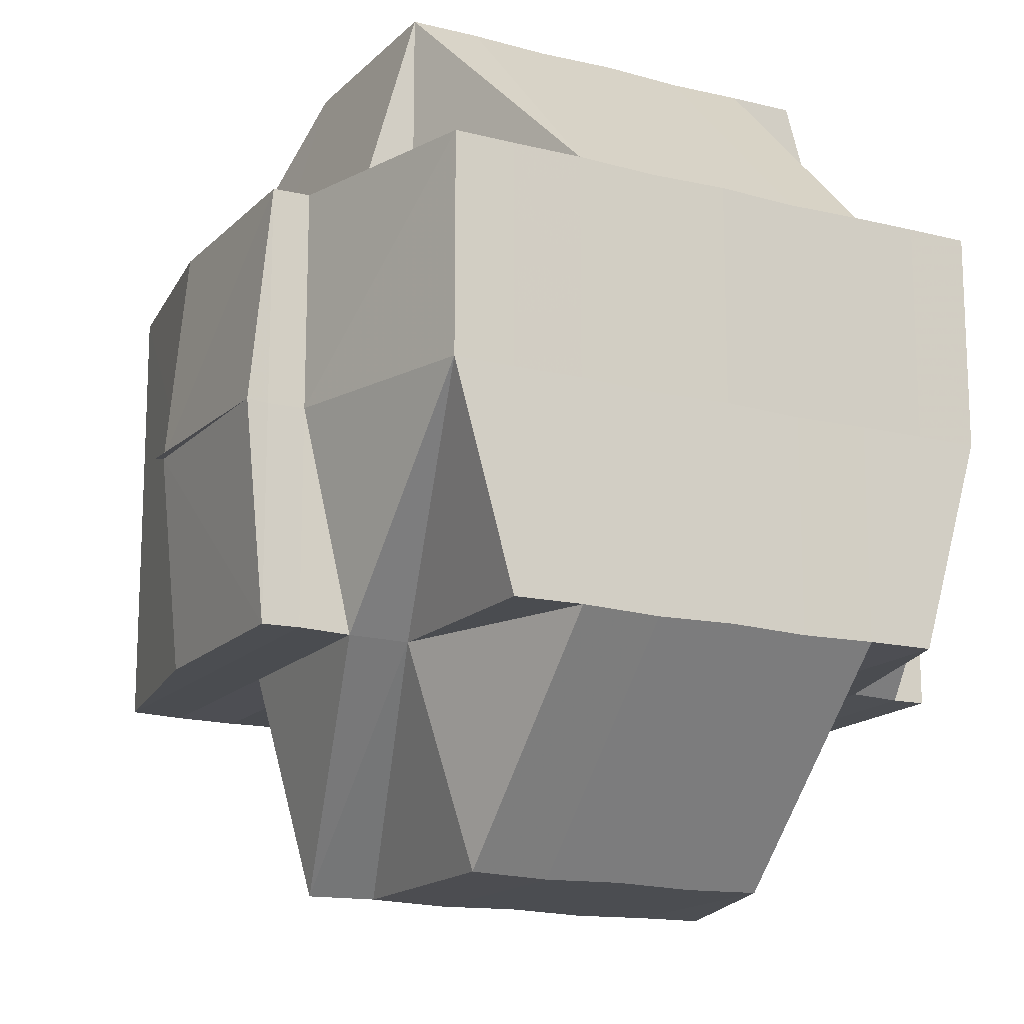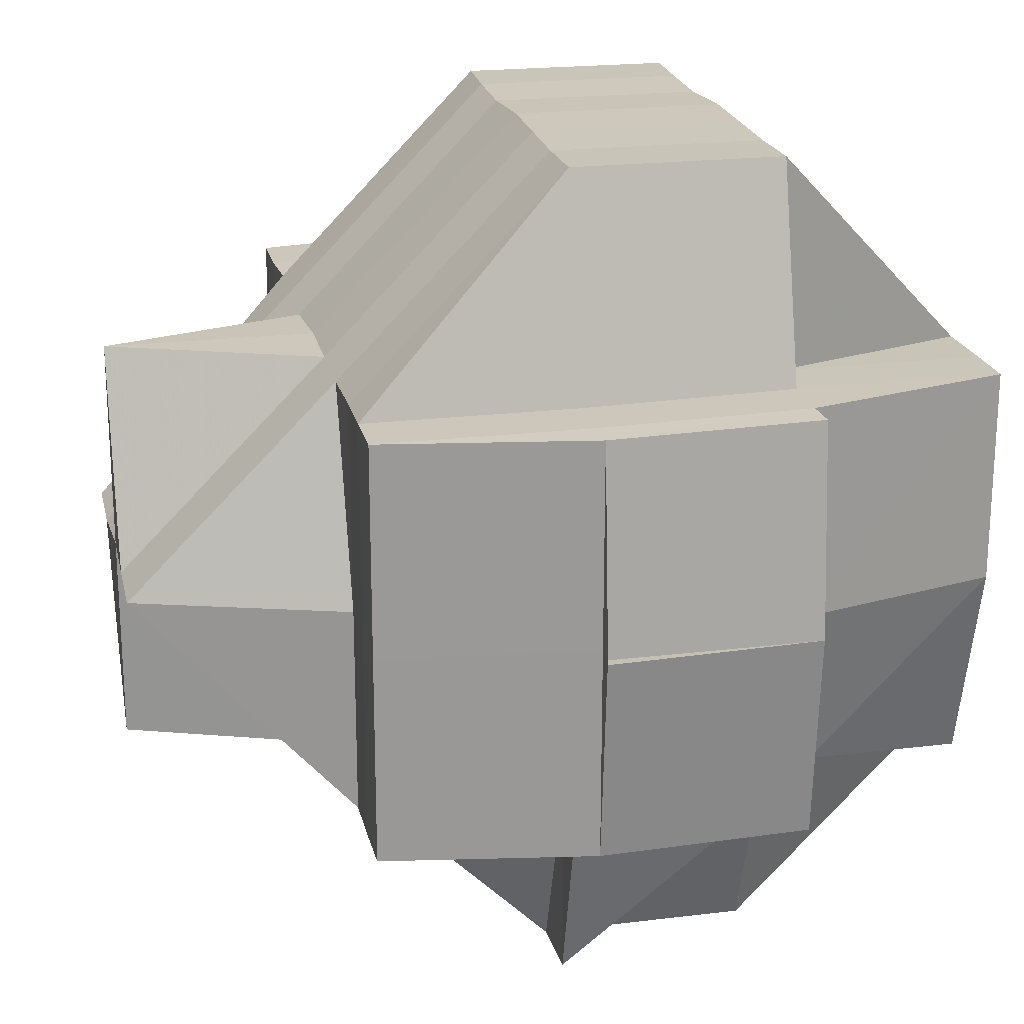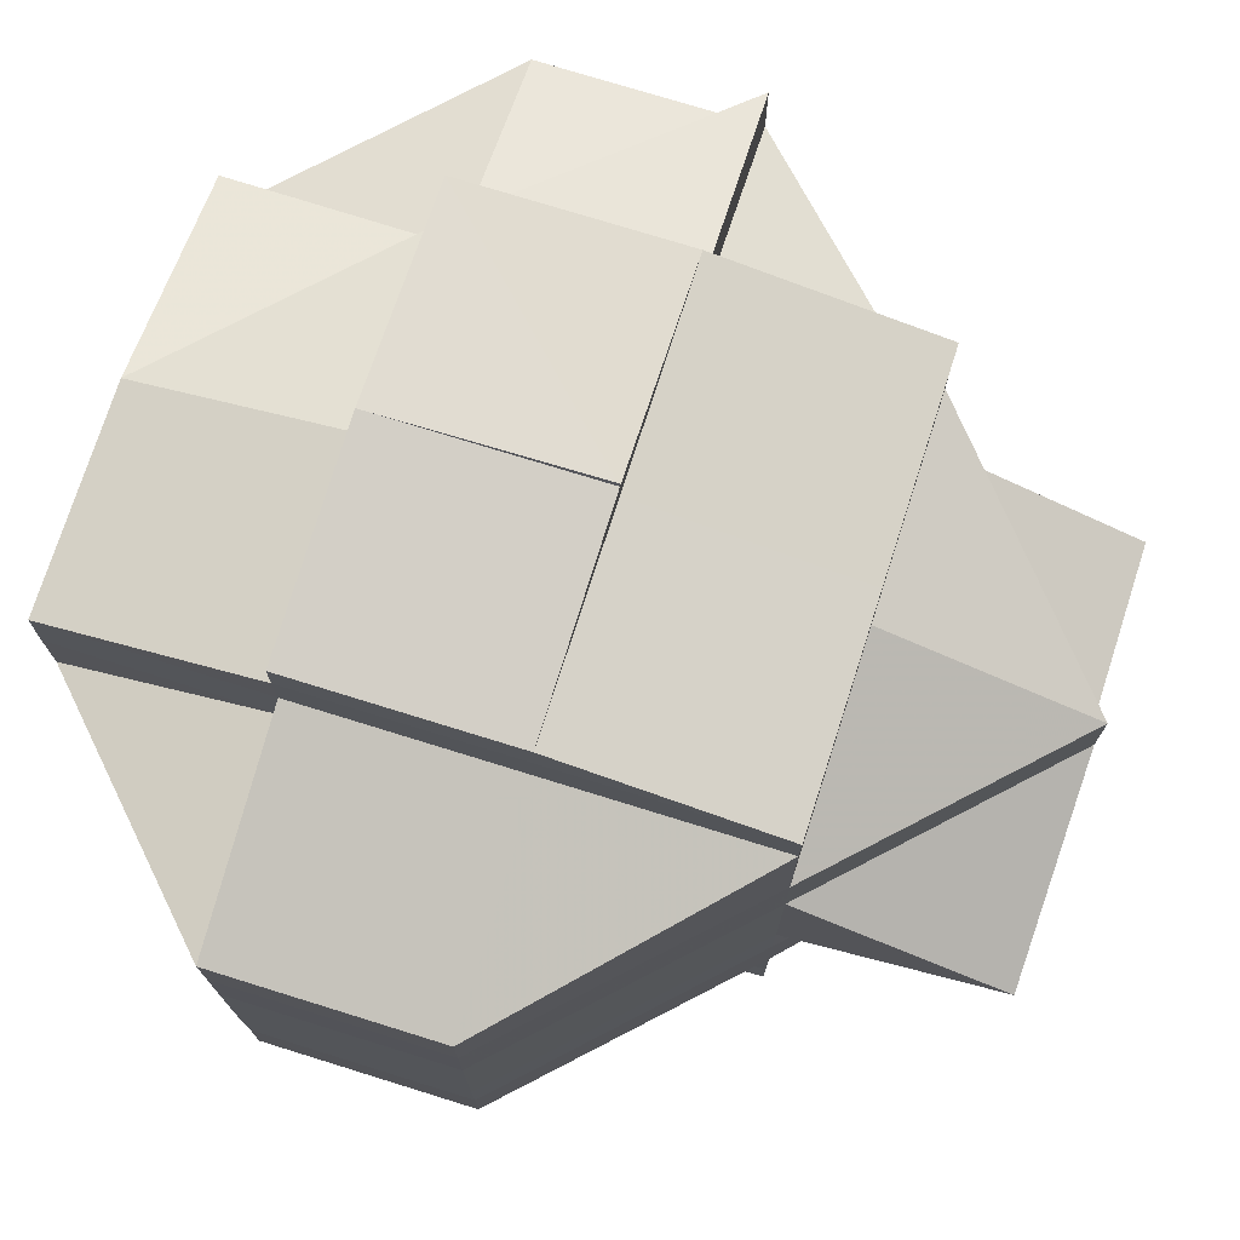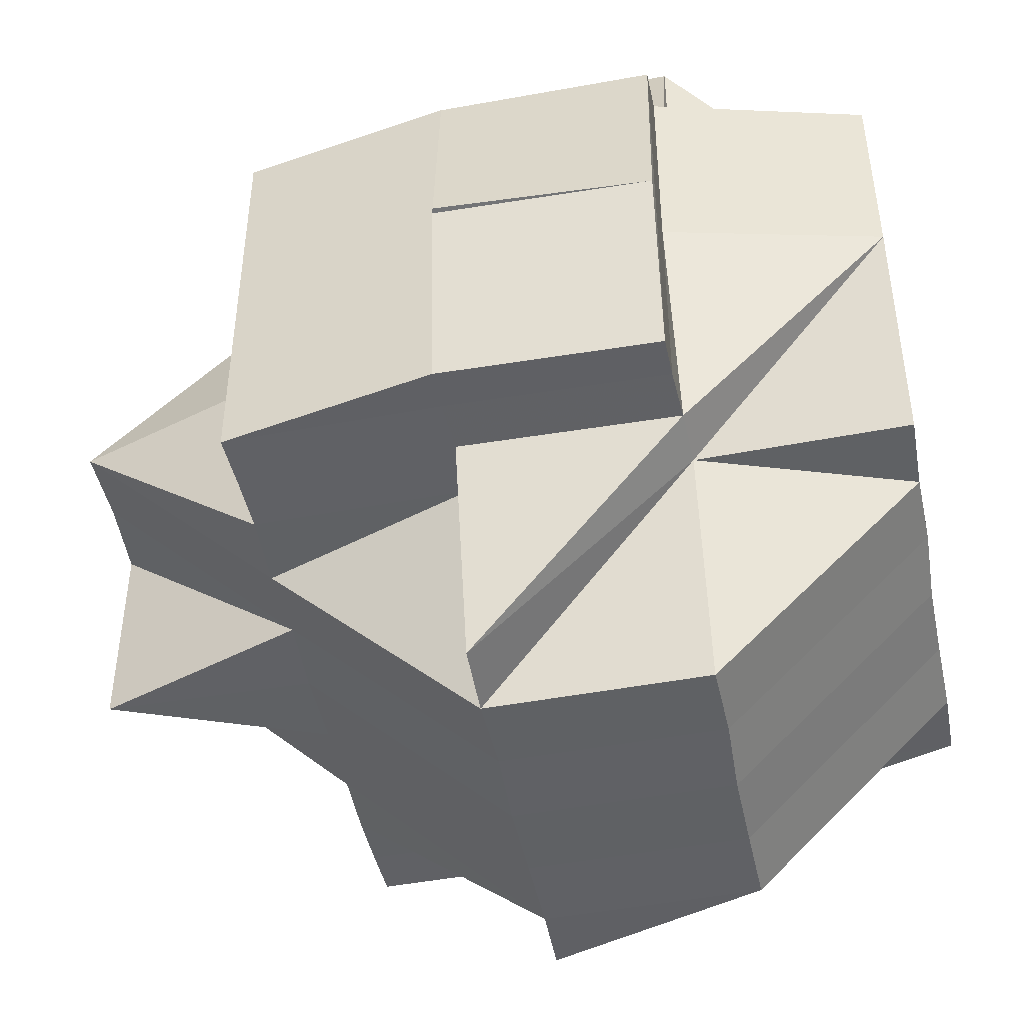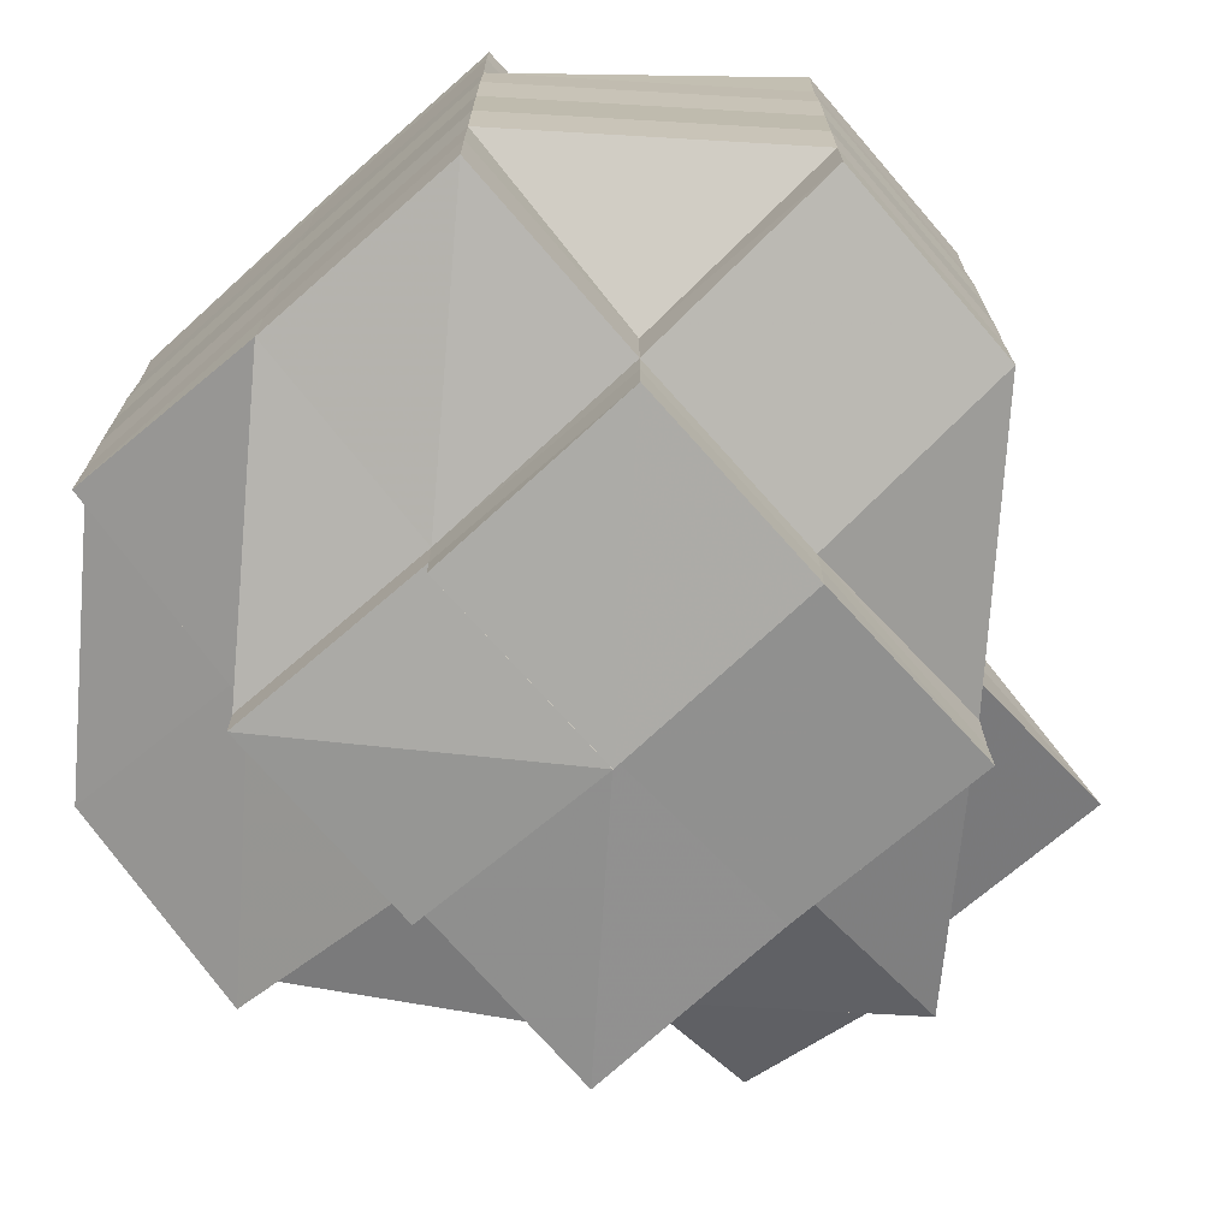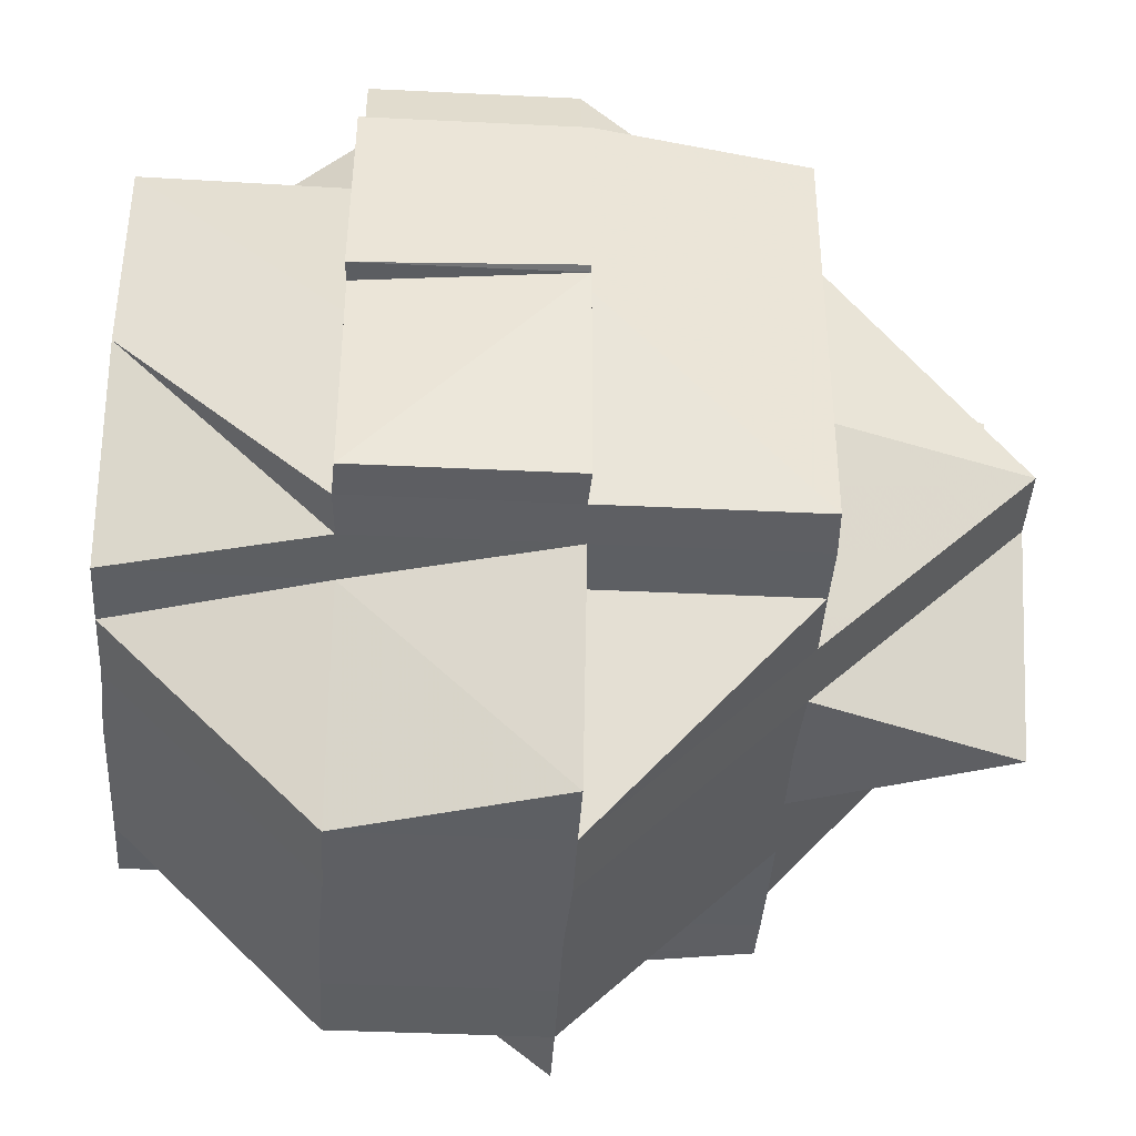
<metadata>
{"format":"obj","ext":"obj","renderer":"f3d","projection":"perspective","resolution":1024,"background":"white","views":[{"elev":-15.8,"azim":61.4,"up":"+Y"},{"elev":21.4,"azim":-12.7,"up":"+Y"},{"elev":75.0,"azim":-162.4,"up":"+Z"},{"elev":-46.9,"azim":11.3,"up":"+Y"},{"elev":-72.3,"azim":131.3,"up":"+Z"},{"elev":-40.3,"azim":176.5,"up":"+Y"}]}
</metadata>
<code>
o 3846
v 2156 1895 14.86
v 2156 1895 14.86
v 2156 1895 14.86
v 2156 1895 14.86
v 2156 1895 14.86
v 2156 1895 14.86
v 2156 1895 14.86
v 2156 1895 14.86
v 2156 1895 14.86
v 2156 1895 14.86
v 2156 1895 14.86
v 2156 1895 14.86
v 2156 1895 14.86
v 2156 1895 14.86
v 2156 1895 14.86
v 2156 1895 14.86
v 2156 1895 14.86
v 2156 1895 14.86
v 2156 1895 14.86
v 2156 1895 14.86
v 2156 1895 14.86
v 2156 1895 14.86
v 2156 1895 14.86
v 2156 1895 14.86
v 2156 1895 14.86
v 2156 1895 14.86
v 2156 1895 14.86
v 2156 1895 14.86
v 2156 1895 14.86
v 2156 1895 14.86
v 2156 1895 14.86
v 2156 1895 14.86
v 2156 1895 14.86
v 2156 1895 14.86
v 2156 1895 14.86
v 2156 1895 14.86
v 2156 1895 14.86
v 2156 1895 14.86
v 2156 1895 14.86
v 2156 1895 14.86
v 2156 1895 14.86
v 2156 1895 14.86
v 2156 1895 14.86
v 2156 1895 14.86
v 2156 1895 14.86
v 2156 1895 14.86
v 2156 1895 14.86
v 2156 1895 14.86
v 2156 1895 14.86
v 2156 1895 14.86
v 2156 1895 14.86
v 2156 1895 14.86
v 2156 1895 14.86
v 2156 1895 14.86
v 2156 1895 14.86
v 2156 1895 14.86
v 2156 1895 14.86
v 2156 1895 14.86
v 2156 1895 14.86
v 2156 1895 14.86
v 2156 1895 14.86
v 2156 1895 14.86
v 2156 1895 14.87
v 2156 1895 14.86
v 2156 1895 14.86
v 2156 1895 14.86
v 2156 1895 14.86
v 2156 1895 14.87
v 2156 1895 14.86
v 2156 1895 14.86
v 2156 1895 14.86
v 2156 1895 14.86
v 2156 1895 14.86
v 2156 1895 14.86
v 2156 1895 14.86
v 2156 1895 14.86
v 2156 1895 14.86
v 2156 1895 14.86
v 2156 1895 14.86
v 2156 1895 14.86
v 2156 1895 14.87
v 2156 1895 14.86
v 2156 1895 14.86
v 2156 1895 14.87
v 2156 1895 14.87
v 2156 1895 14.86
v 2156 1895 14.87
v 2156 1895 14.87
v 2156 1895 14.87
v 2156 1895 14.87
v 2156 1895 14.87
v 2156 1895 14.87
v 2156 1895 14.86
v 2156 1895 14.87
v 2156 1895 14.87
v 2156 1895 14.87
v 2156 1895 14.87
v 2156 1895 14.87
v 2156 1895 14.87
v 2156 1895 14.87
v 2156 1895 14.87
v 2156 1895 14.87
v 2156 1895 14.86
v 2156 1895 14.86
v 2156 1895 14.87
v 2156 1895 14.86
v 2156 1895 14.86
v 2156 1895 14.87
v 2156 1895 14.87
v 2156 1895 14.87
v 2156 1895 14.87
v 2156 1895 14.88
v 2156 1895 14.87
v 2156 1895 14.86
v 2156 1895 14.87
v 2156 1895 14.87
v 2156 1895 14.87
v 2156 1895 14.88
v 2156 1895 14.87
v 2156 1895 14.87
v 2156 1895 14.88
v 2156 1895 14.88
v 2156 1895 14.88
v 2156 1895 14.87
v 2156 1895 14.88
v 2156 1895 14.87
v 2156 1895 14.87
v 2156 1895 14.88
v 2156 1895 14.87
v 2156 1895 14.88
v 2156 1895 14.88
v 2156 1895 14.88
v 2156 1895 14.88
v 2156 1895 14.88
v 2156 1895 14.88
v 2156 1895 14.88
v 2156 1895 14.88
v 2156 1895 14.88
v 2156 1895 14.88
v 2156 1895 14.88
v 2156 1895 14.89
v 2156 1895 14.88
v 2156 1895 14.89
v 2156 1895 14.88
v 2156 1895 14.88
v 2156 1895 14.89
v 2156 1895 14.88
v 2156 1895 14.89
v 2156 1895 14.89
v 2156 1895 14.89
v 2156 1895 14.88
v 2156 1895 14.88
v 2156 1895 14.89
v 2156 1895 14.89
v 2156 1895 14.89
v 2156 1895 14.89
v 2156 1895 14.89
v 2156 1895 14.89
v 2156 1895 14.89
v 2156 1895 14.89
v 2156 1895 14.89
v 2156 1895 14.89
v 2156 1895 14.89
v 2156 1895 14.89
v 2156 1895 14.89
v 2156 1895 14.89
v 2156 1895 14.89
v 2156 1895 14.89
v 2156 1895 14.89
v 2156 1895 14.89
v 2156 1895 14.89
v 2156 1895 14.89
v 2156 1895 14.89
v 2156 1895 14.89
v 2156 1895 14.89
v 2156 1895 14.89
v 2156 1895 14.89
v 2156 1895 14.89
v 2156 1895 14.89
v 2156 1895 14.89
v 2156 1895 14.89
v 2156 1895 14.89
v 2156 1895 14.89
v 2156 1895 14.89
v 2156 1895 14.88
v 2156 1895 14.89
v 2156 1895 14.89
v 2156 1895 14.89
v 2156 1895 14.89
v 2156 1895 14.89
v 2156 1895 14.89
v 2156 1895 14.89
v 2156 1895 14.89
v 2156 1895 14.89
v 2156 1895 14.89
v 2156 1895 14.89
v 2156 1895 14.89
v 2156 1895 14.89
v 2156 1895 14.89
v 2156 1895 14.89
v 2156 1895 14.89
v 2156 1895 14.89
v 2156 1895 14.88
v 2156 1895 14.88
v 2156 1895 14.88
v 2156 1895 14.89
v 2156 1895 14.88
v 2156 1895 14.88
v 2156 1895 14.88
v 2156 1895 14.88
v 2156 1895 14.88
v 2156 1895 14.89
v 2156 1895 14.88
v 2156 1895 14.88
v 2156 1895 14.89
v 2156 1895 14.88
v 2156 1895 14.89
v 2156 1895 14.88
v 2156 1895 14.88
v 2156 1895 14.88
v 2156 1895 14.88
v 2156 1895 14.89
v 2156 1895 14.88
v 2156 1895 14.88
v 2156 1895 14.88
v 2156 1895 14.88
v 2156 1895 14.88
v 2156 1895 14.87
v 2156 1895 14.88
v 2156 1895 14.87
v 2156 1895 14.87
v 2156 1895 14.88
v 2156 1895 14.88
v 2156 1895 14.88
v 2156 1895 14.88
v 2156 1895 14.88
v 2156 1895 14.88
v 2156 1895 14.88
v 2156 1895 14.88
v 2156 1895 14.89
v 2156 1895 14.89
v 2156 1895 14.88
v 2156 1895 14.89
v 2156 1895 14.89
v 2156 1895 14.89
v 2156 1895 14.89
v 2156 1895 14.89
v 2156 1895 14.89
v 2156 1895 14.89
v 2156 1895 14.89
v 2156 1895 14.88
v 2156 1895 14.89
v 2156 1895 14.89
v 2156 1895 14.88
v 2156 1895 14.88
v 2156 1895 14.86
v 2156 1895 14.86
v 2156 1895 14.86
v 2156 1895 14.86
v 2156 1895 14.86
v 2156 1895 14.86
v 2156 1895 14.86
v 2156 1895 14.86
v 2156 1895 14.86
v 2156 1895 14.86
v 2156 1895 14.86
v 2156 1895 14.86
v 2156 1895 14.86
v 2156 1895 14.86
v 2156 1895 14.86
v 2156 1895 14.86
v 2156 1895 14.87
v 2156 1895 14.87
v 2156 1895 14.87
v 2156 1895 14.86
v 2156 1895 14.87
v 2156 1895 14.87
v 2156 1895 14.87
v 2156 1895 14.87
v 2156 1895 14.87
v 2156 1895 14.87
v 2156 1895 14.87
v 2156 1895 14.87
v 2156 1895 14.87
v 2156 1895 14.86
v 2156 1895 14.86
v 2156 1895 14.86
v 2156 1895 14.86
v 2156 1895 14.86
v 2156 1895 14.86
v 2156 1895 14.86
v 2156 1895 14.87
v 2156 1895 14.86
v 2156 1895 14.86
v 2156 1895 14.86
v 2156 1895 14.88
v 2156 1895 14.89
v 2156 1895 14.88
f 1 2 3
f 4 5 3
f 1 6 7
f 8 9 10
f 9 11 12
f 13 14 12
f 15 16 10
f 16 17 18
f 17 19 20
f 10 21 22
f 23 24 22
f 25 26 10
f 27 28 25
f 29 30 26
f 30 31 32
f 33 29 34
f 34 35 36
f 36 37 23
f 38 37 36
f 37 39 21
f 40 41 37
f 41 42 43
f 43 44 39
f 37 43 45
f 46 43 37
f 45 47 18
f 47 48 18
f 48 49 50
f 47 51 52
f 53 52 54
f 55 56 47
f 57 55 58
f 59 60 55
f 61 62 56
f 62 63 64
f 65 64 56
f 64 66 56
f 56 66 67
f 64 68 66
f 69 67 70
f 66 71 67
f 48 67 72
f 67 73 72
f 67 71 73
f 74 73 75
f 73 76 77
f 78 79 76
f 80 81 71
f 71 82 83
f 84 85 82
f 71 84 86
f 87 84 71
f 87 88 84
f 88 89 84
f 84 89 90
f 91 88 87
f 68 91 87
f 68 92 93
f 91 94 88
f 88 95 89
f 94 95 88
f 95 96 89
f 97 94 91
f 98 91 68
f 98 97 91
f 99 98 68
f 99 68 64
f 100 97 98
f 101 98 99
f 101 100 98
f 102 101 99
f 102 99 103
f 104 105 103
f 103 106 107
f 103 108 106
f 109 101 102
f 110 100 101
f 109 110 101
f 111 109 102
f 110 112 100
f 111 113 114
f 115 110 109
f 116 115 117
f 115 118 110
f 118 112 110
f 119 115 109
f 119 109 111
f 120 118 115
f 121 122 118
f 123 118 120
f 124 123 120
f 118 125 112
f 124 126 127
f 128 125 118
f 129 130 124
f 131 123 124
f 131 132 123
f 132 133 134
f 135 132 131
f 135 136 132
f 137 136 138
f 136 139 132
f 132 139 128
f 140 141 139
f 139 142 128
f 128 142 125
f 139 143 142
f 142 144 125
f 142 143 144
f 125 144 145
f 125 145 112
f 146 143 147
f 148 149 143
f 143 150 144
f 112 145 151
f 112 151 100
f 100 151 97
f 144 150 152
f 144 152 145
f 143 153 150
f 154 153 143
f 150 155 152
f 154 156 153
f 153 157 158
f 156 159 157
f 153 156 160
f 156 161 159
f 162 161 163
f 164 156 165
f 166 167 162
f 168 167 156
f 166 169 170
f 171 169 172
f 167 173 174
f 175 167 176
f 177 168 178
f 179 177 178
f 180 179 181
f 181 178 182
f 183 178 181
f 181 184 185
f 178 186 184
f 178 187 186
f 188 189 183
f 190 189 188
f 191 192 189
f 193 191 188
f 189 194 195
f 189 195 196
f 188 196 197
f 198 188 199
f 200 188 201
f 201 188 202
f 200 201 203
f 201 202 204
f 204 202 205
f 202 206 207
f 204 207 208
f 209 204 210
f 211 212 204
f 203 213 214
f 203 215 213
f 216 217 203
f 218 216 219
f 220 203 219
f 221 222 220
f 219 203 223
f 223 204 224
f 224 204 135
f 219 223 225
f 223 224 226
f 225 223 226
f 224 135 227
f 226 224 227
f 227 135 131
f 227 131 228
f 228 229 230
f 226 227 231
f 231 227 228
f 225 226 96
f 96 226 231
f 95 225 96
f 232 225 95
f 232 219 225
f 94 232 95
f 233 219 232
f 234 232 94
f 234 233 232
f 97 234 94
f 151 234 97
f 235 233 234
f 151 235 234
f 145 235 151
f 235 236 233
f 145 152 235
f 152 236 235
f 152 155 236
f 236 237 238
f 239 240 237
f 155 241 242
f 243 244 155
f 244 245 246
f 160 246 155
f 245 247 248
f 155 246 249
f 249 248 250
f 249 250 251
f 246 252 249
f 246 253 252
f 254 251 255
f 256 257 258
f 259 260 261
f 261 262 263
f 260 264 265
f 266 267 262
f 265 266 46
f 265 46 35
f 268 265 35
f 269 266 265
f 270 271 268
f 271 272 269
f 269 273 266
f 90 273 269
f 273 274 266
f 266 274 275
f 90 276 273
f 89 276 90
f 89 96 276
f 96 231 276
f 276 277 273
f 273 277 274
f 276 231 277
f 231 228 277
f 228 278 277
f 277 279 280
f 277 278 281
f 278 124 281
f 281 124 119
f 281 119 282
f 282 119 111
f 274 282 275
f 283 284 282
f 282 111 285
f 275 282 285
f 285 111 286
f 275 285 43
f 43 285 287
f 285 114 44
f 288 289 290
f 291 292 289
f 293 294 295
f 296 297 298

</code>
